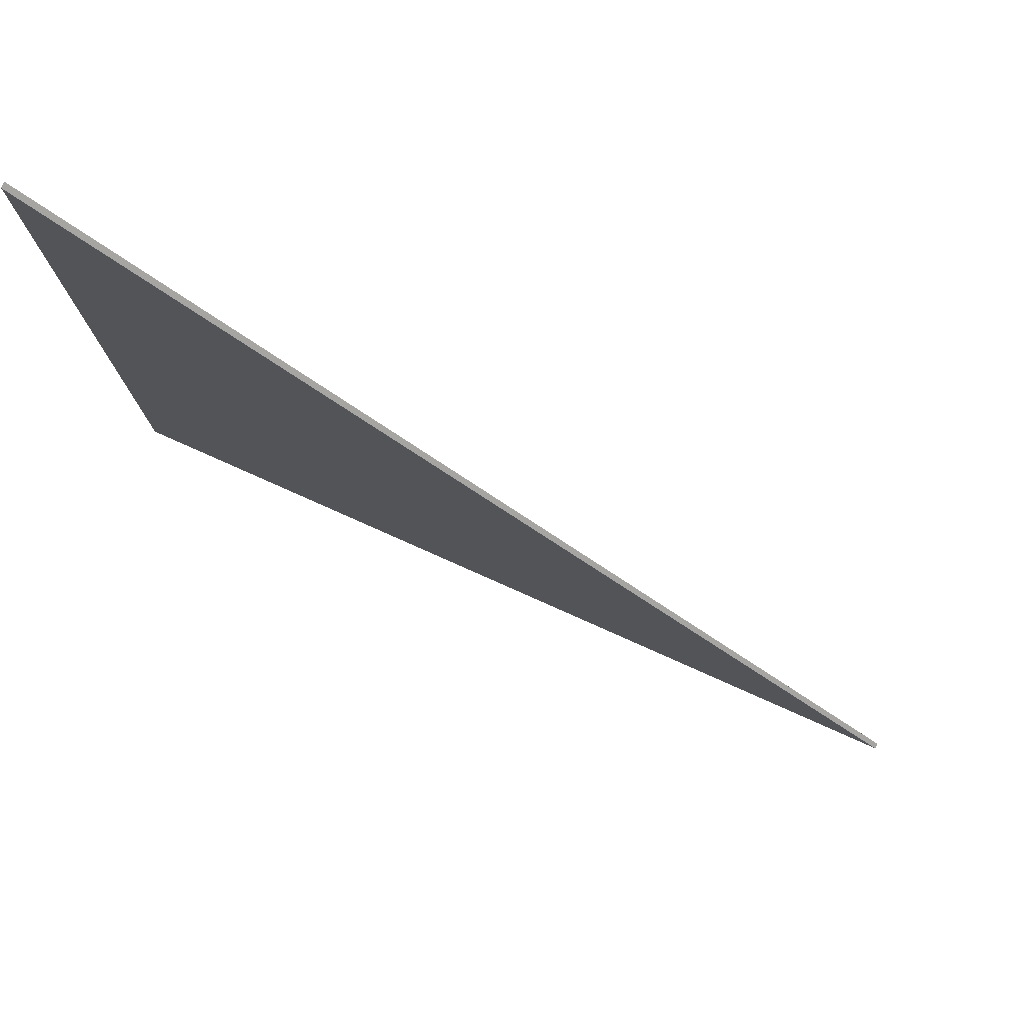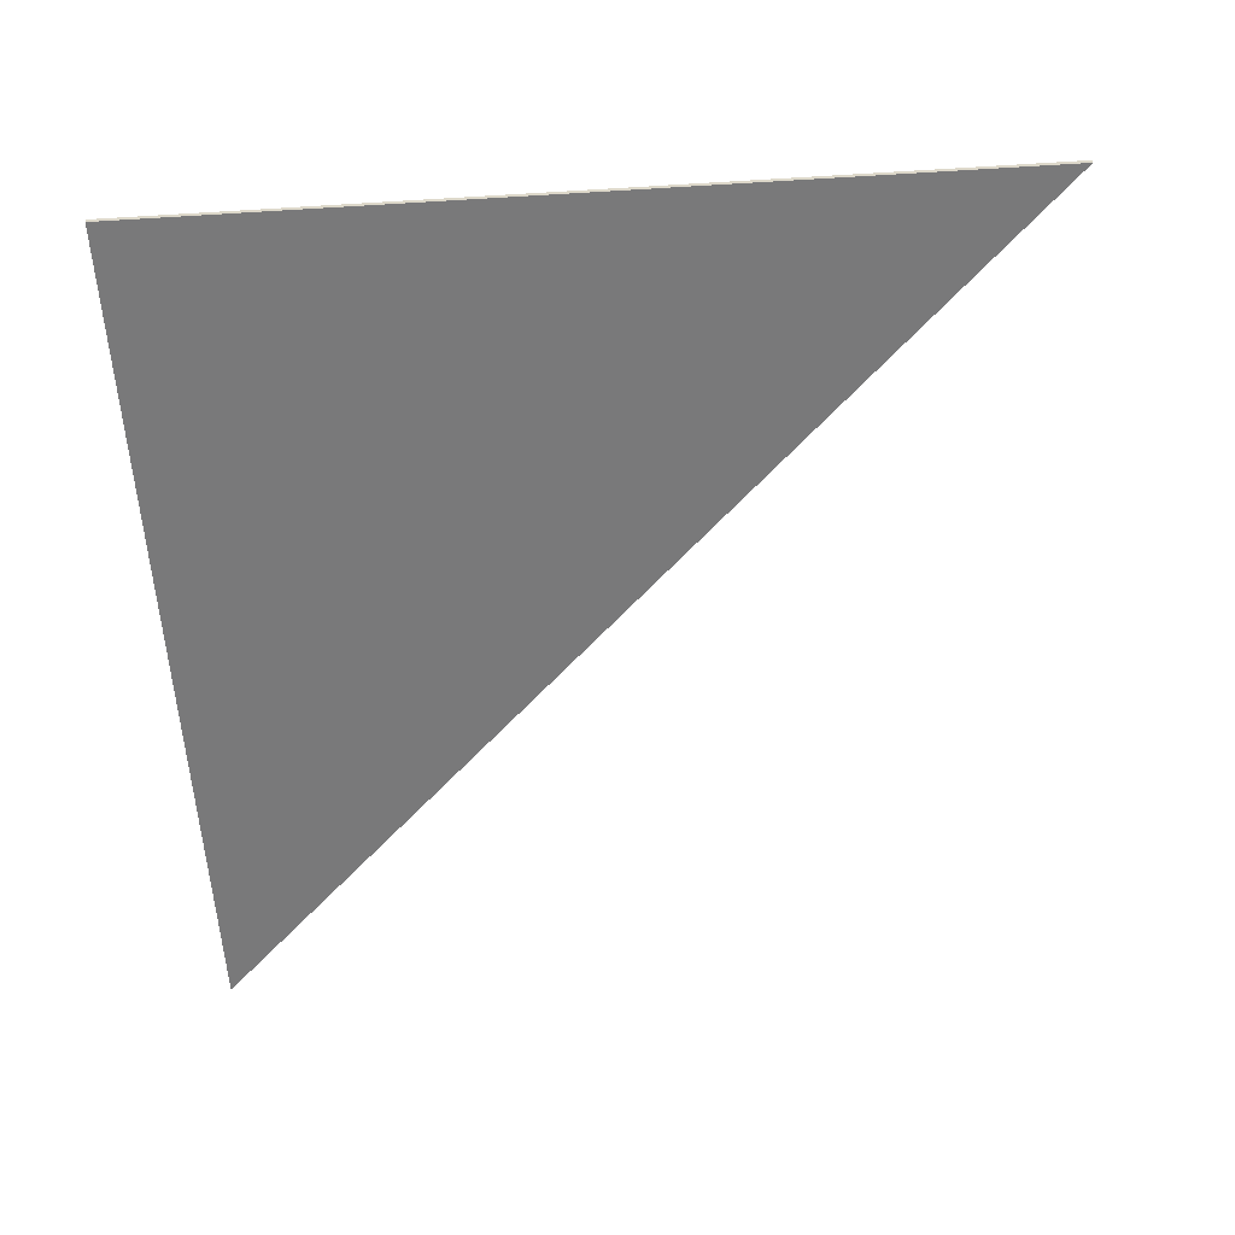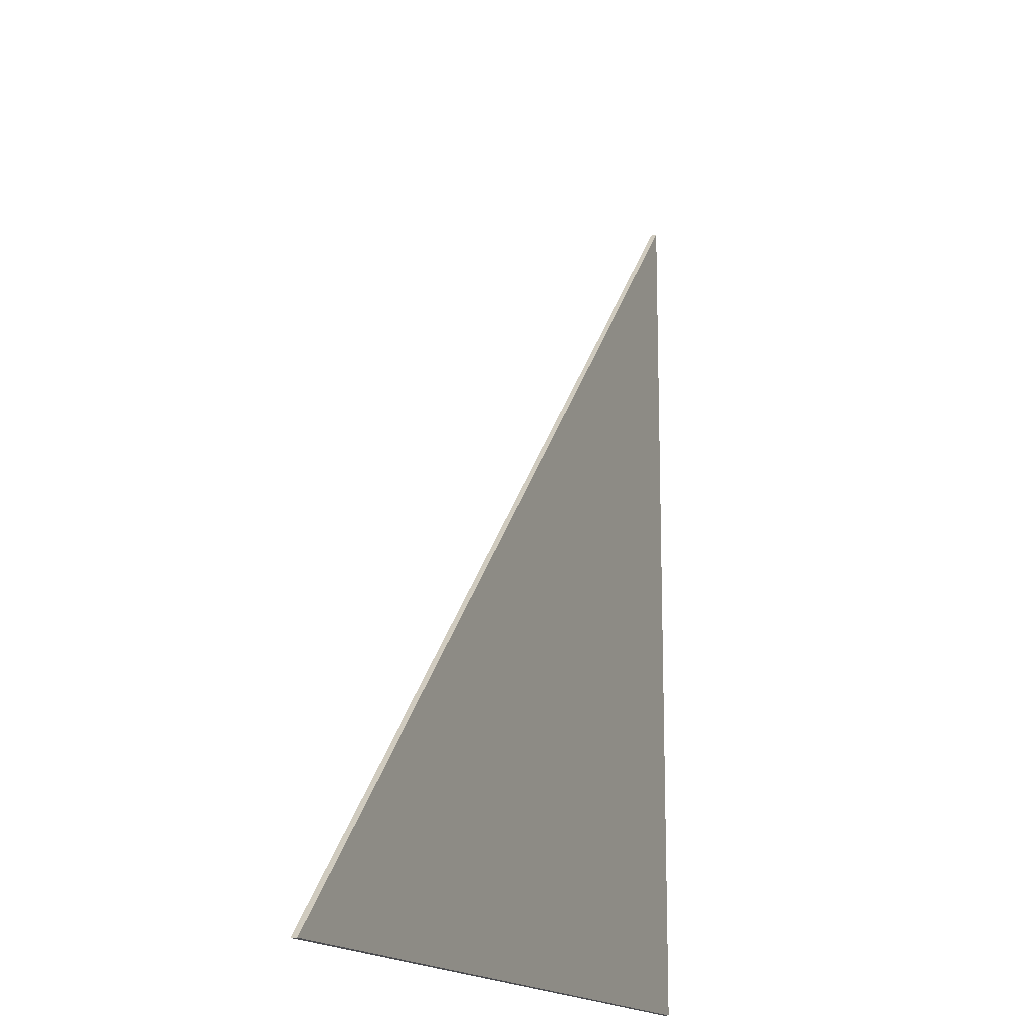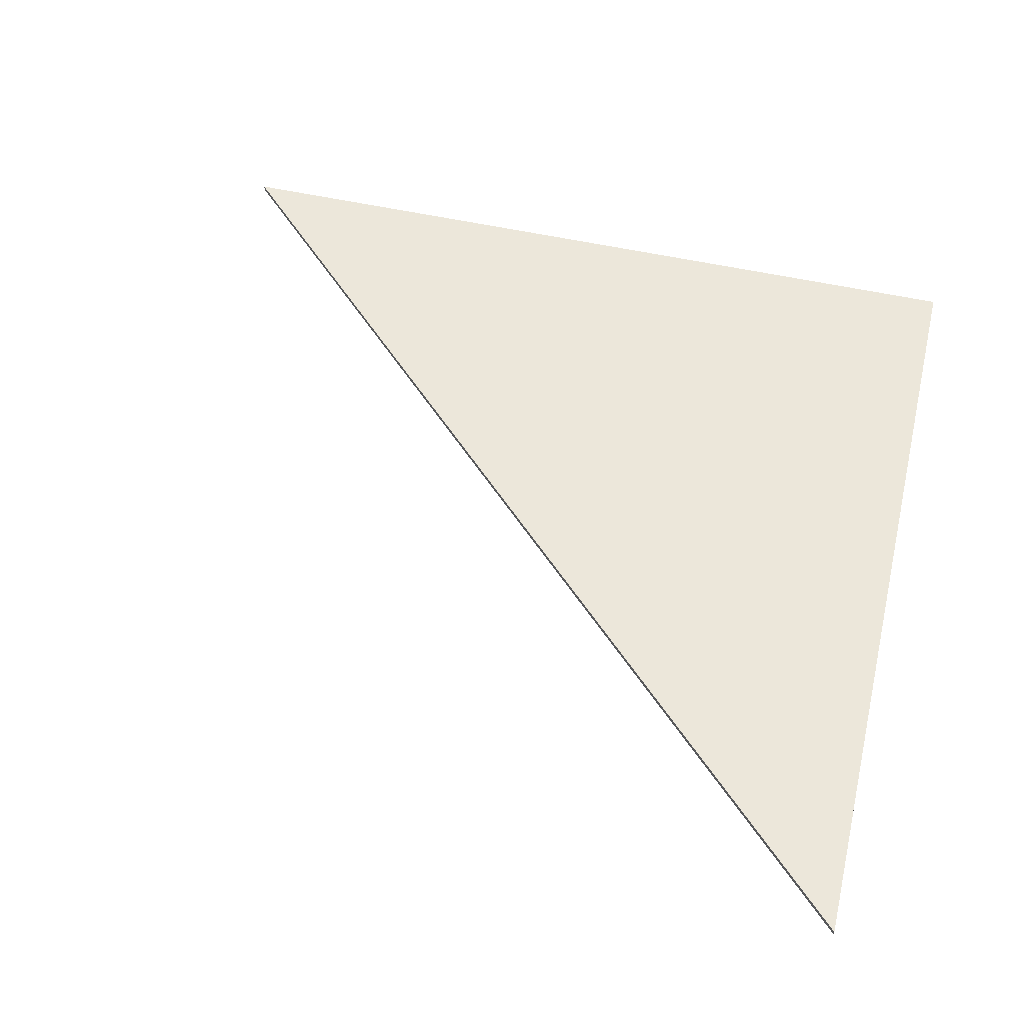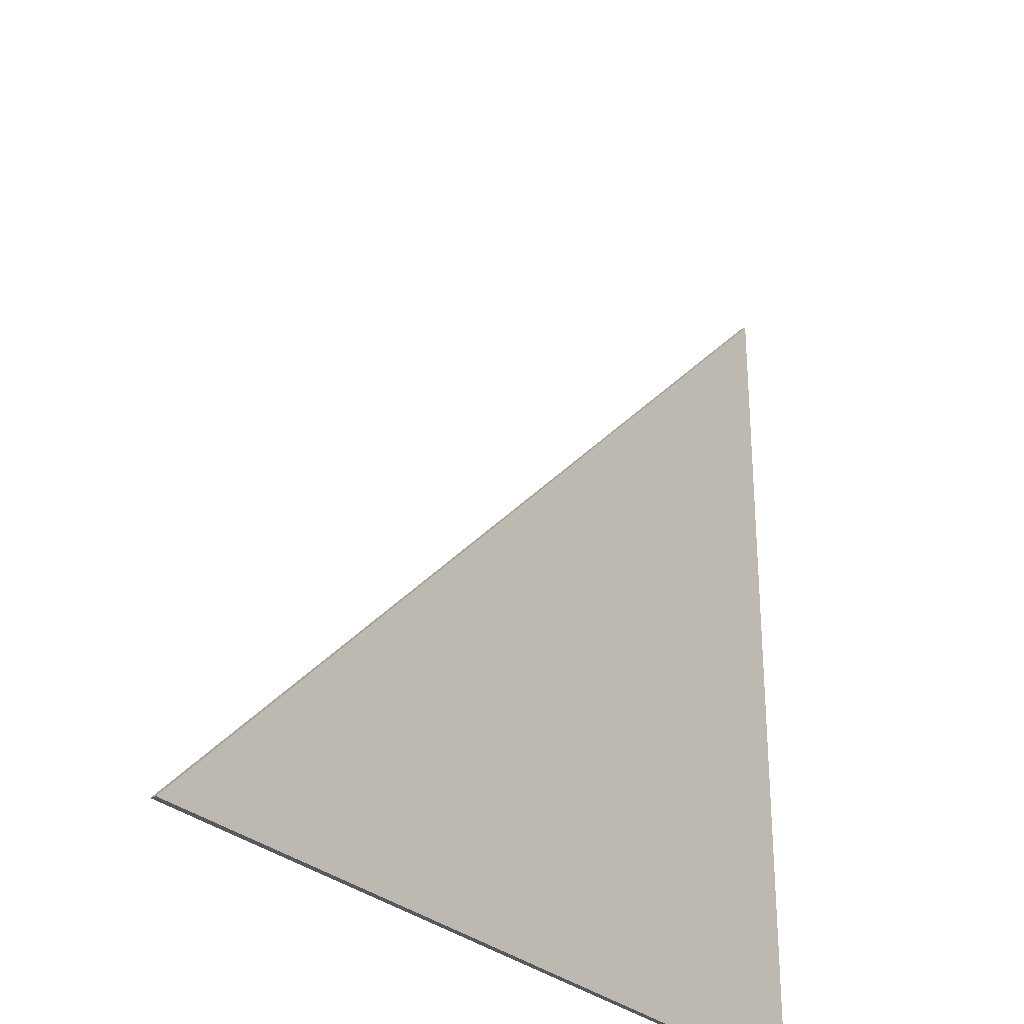
<metadata>
{"format":"obj","ext":"obj","renderer":"f3d","projection":"perspective","resolution":1024,"background":"white","views":[{"elev":79.2,"azim":-156.0,"up":"+Y"},{"elev":-57.8,"azim":93.6,"up":"+Z"},{"elev":-15.2,"azim":-68.3,"up":"+Y"},{"elev":53.6,"azim":-76.6,"up":"+Z"},{"elev":-29.4,"azim":-52.8,"up":"+Y"}]}
</metadata>
<code>
g object_1
v 63.64 38.35 17.46
v 63.64 38.35 17.6
v 63.64 59.33 17.46
v 63.64 59.33 17.6
v 63.64 59.33 17.46
v 63.64 59.33 17.6
v 42.66 38.35 17.46
v 42.66 38.35 17.6
v 42.66 38.35 17.46
v 42.66 38.35 17.6
v 63.64 38.35 17.46
v 63.64 38.35 17.6
v 63.64 38.35 17.46
v 63.64 59.33 17.46
v 42.66 38.35 17.46
v 63.64 38.35 17.6
v 63.64 59.33 17.6
v 42.66 38.35 17.6
f 1 3 4 2
f 5 7 8 6
f 9 11 12 10
f 14 13 15
f 17 18 16

</code>
